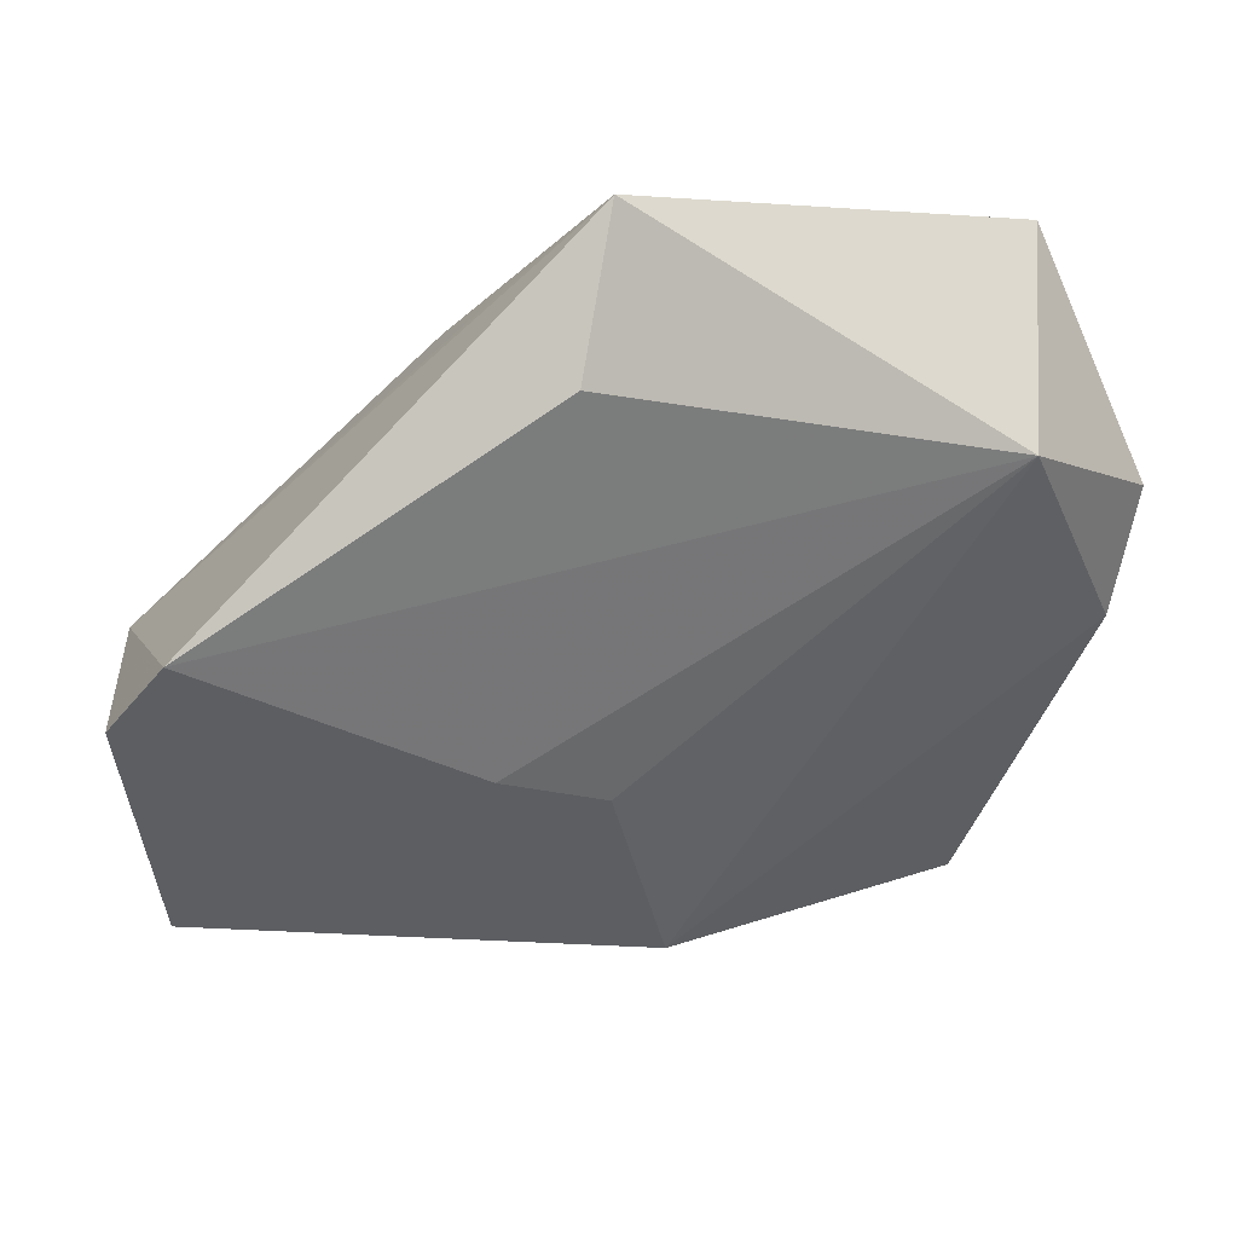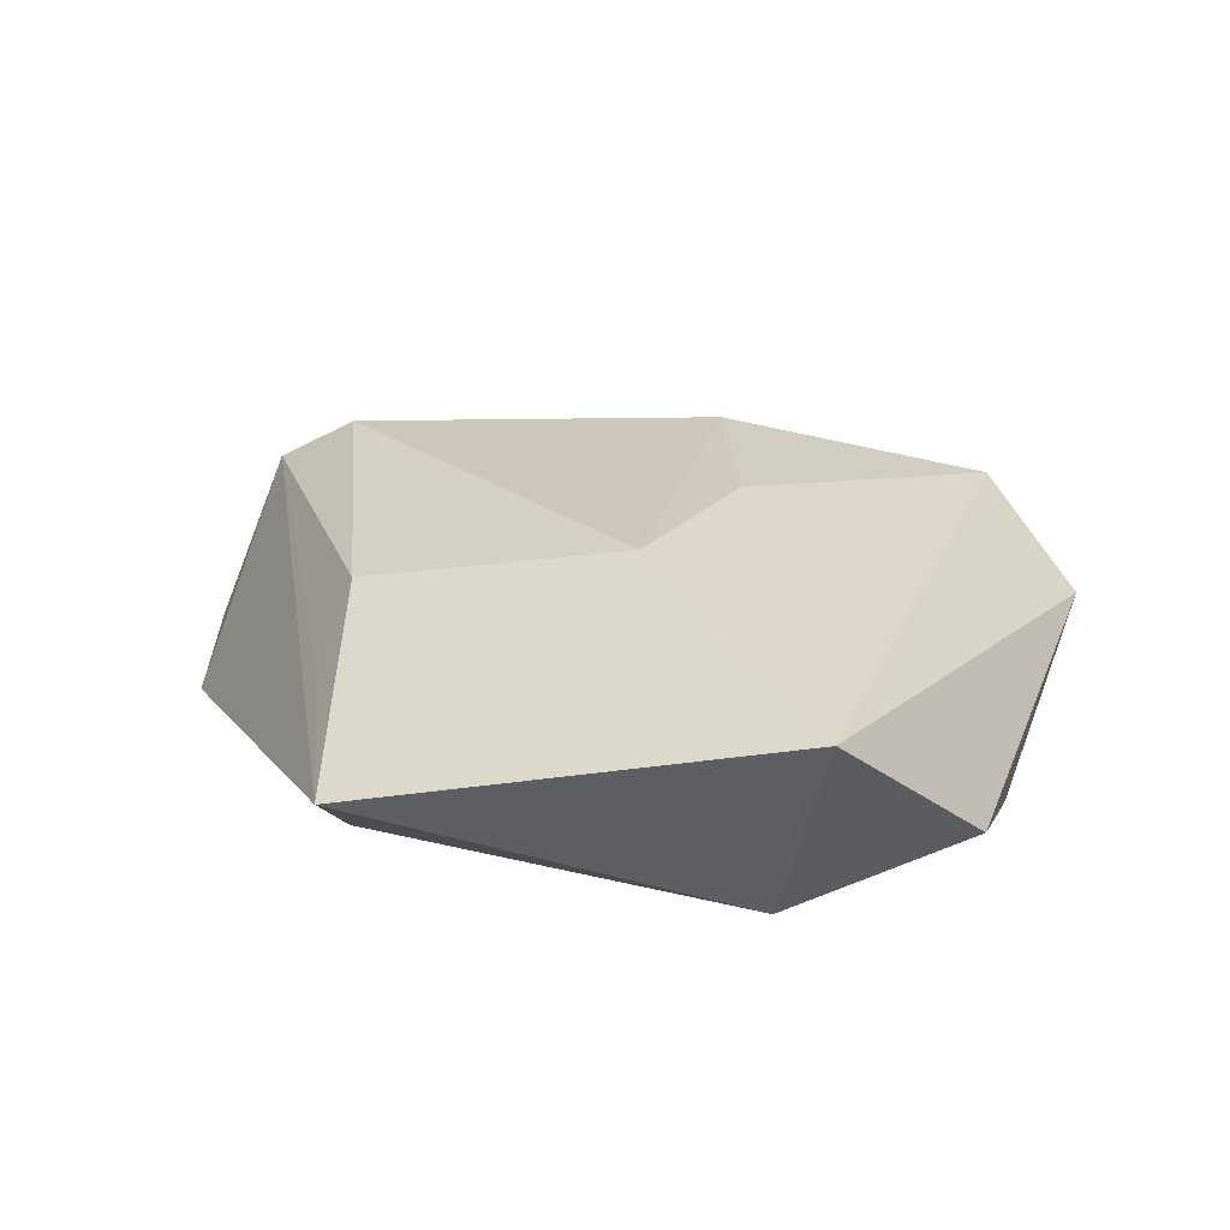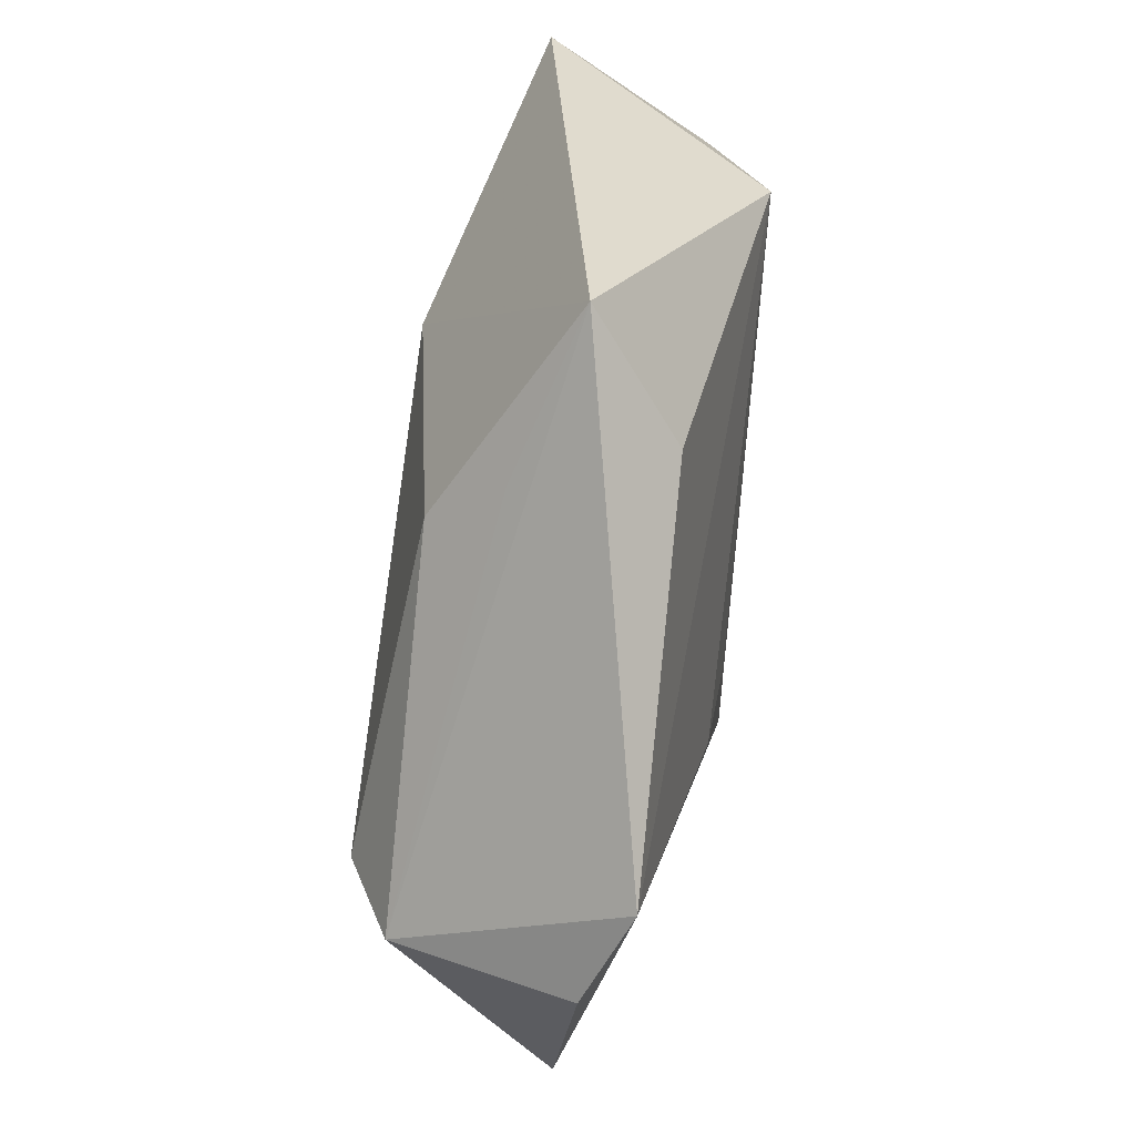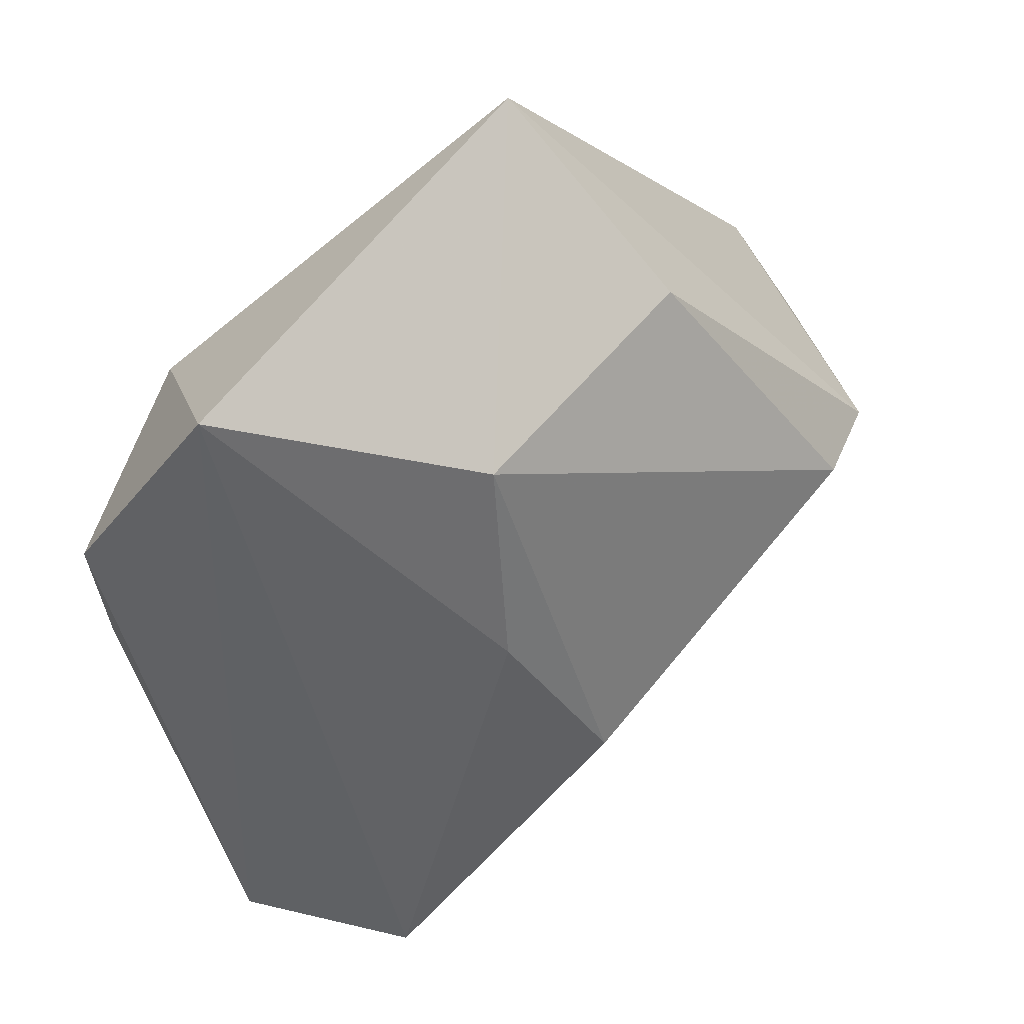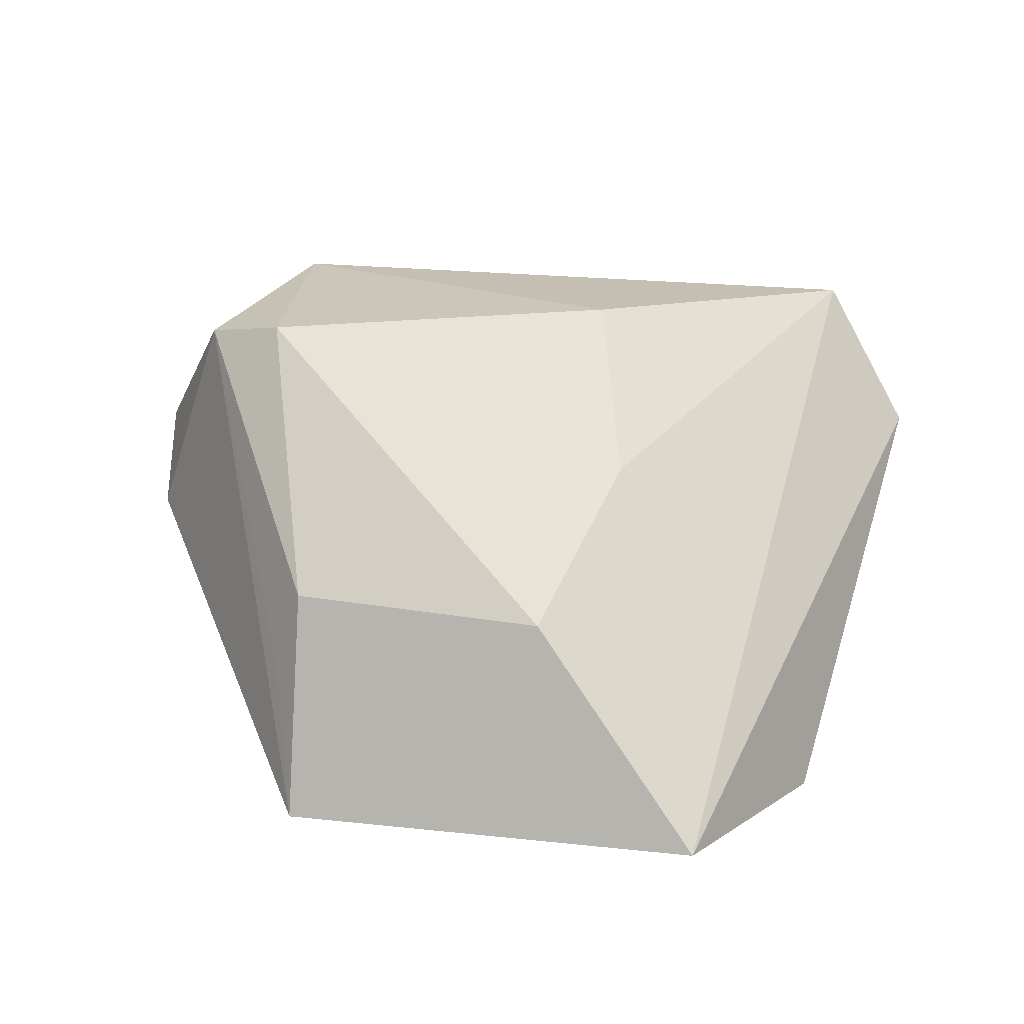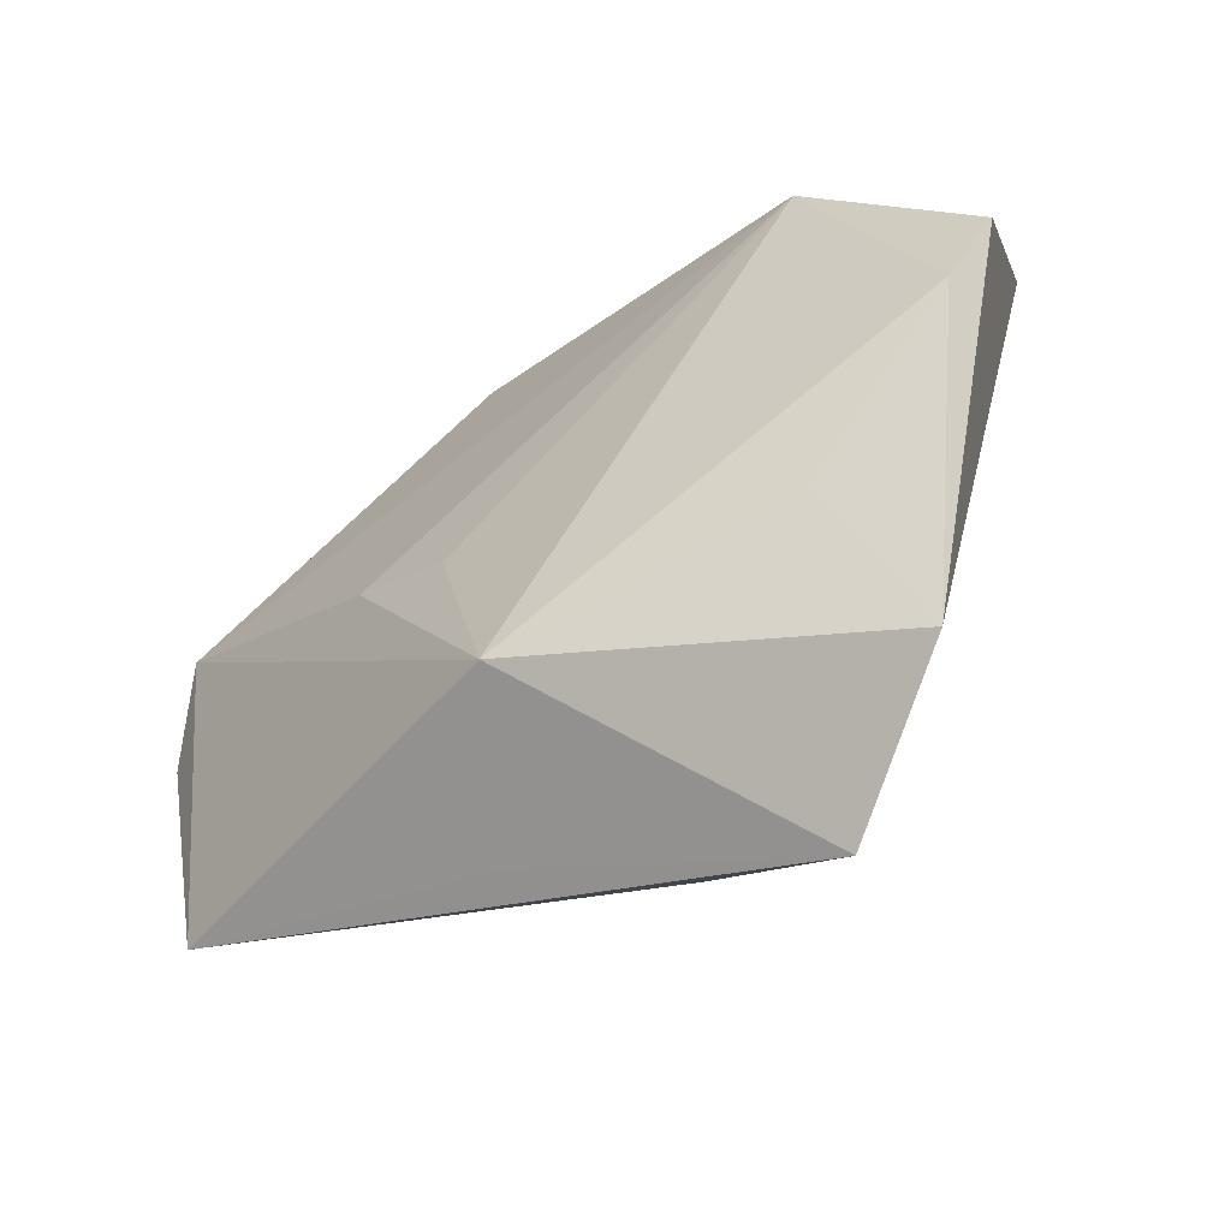
<metadata>
{"format":"obj","ext":"obj","renderer":"f3d","projection":"perspective","resolution":1024,"background":"white","views":[{"elev":41.4,"azim":161.3,"up":"+Y"},{"elev":23.6,"azim":-145.8,"up":"+Z"},{"elev":60.1,"azim":99.2,"up":"+Y"},{"elev":30.8,"azim":-36.8,"up":"+Y"},{"elev":64.0,"azim":-147.3,"up":"+Z"},{"elev":-58.2,"azim":-141.5,"up":"+Y"}]}
</metadata>
<code>
v -0.03375 -0.04258 -0.002384
v -0.03217 0.02125 -0.01424
v 0.01881 -0.001507 -0.01578
v -0.04399 -0.00452 -0.009704
v 0.05108 0.007281 -0.007821
v 0.04594 0.01726 -0.01231
v 0.03682 -0.0006239 0.0165
v -0.0182 -0.04985 0.006667
v 0.01439 0.02704 0.01226
v 0.01398 0.03362 0.004608
v 0.04758 -0.02135 -0.00485
v -0.0424 0.02852 0.009876
v 0.003396 -0.02531 0.01637
v 0.04565 0.001825 0.01125
v -0.01064 -0.006808 0.01673
v 0.008073 -0.006948 -0.01599
v 0.002636 -0.02859 -0.01596
v 0.00269 0.04759 -0.001081
v 0.008826 0.03559 -0.01044
v -0.02758 -0.02297 -0.009474
v 0.01245 -0.03478 -0.001541
v -0.04794 0.007916 -0.006436
v -0.01356 0.01685 0.01818
f 2 17 4
f 2 12 18
f 12 23 18
f 8 17 21
f 8 12 1
f 1 17 8
f 22 12 2
f 2 4 22
f 22 1 12
f 4 1 22
f 6 18 14
f 9 18 23
f 20 4 17
f 17 1 20
f 20 1 4
f 8 13 15
f 15 13 23
f 15 12 8
f 15 23 12
f 23 13 7
f 14 9 7
f 7 9 23
f 14 7 11
f 11 21 17
f 17 6 11
f 11 7 13
f 8 21 11
f 11 13 8
f 2 6 3
f 3 6 17
f 2 18 19
f 19 6 2
f 18 6 19
f 14 18 10
f 10 9 14
f 18 9 10
f 5 6 14
f 14 11 5
f 5 11 6
f 16 17 2
f 2 3 16
f 16 3 17

</code>
